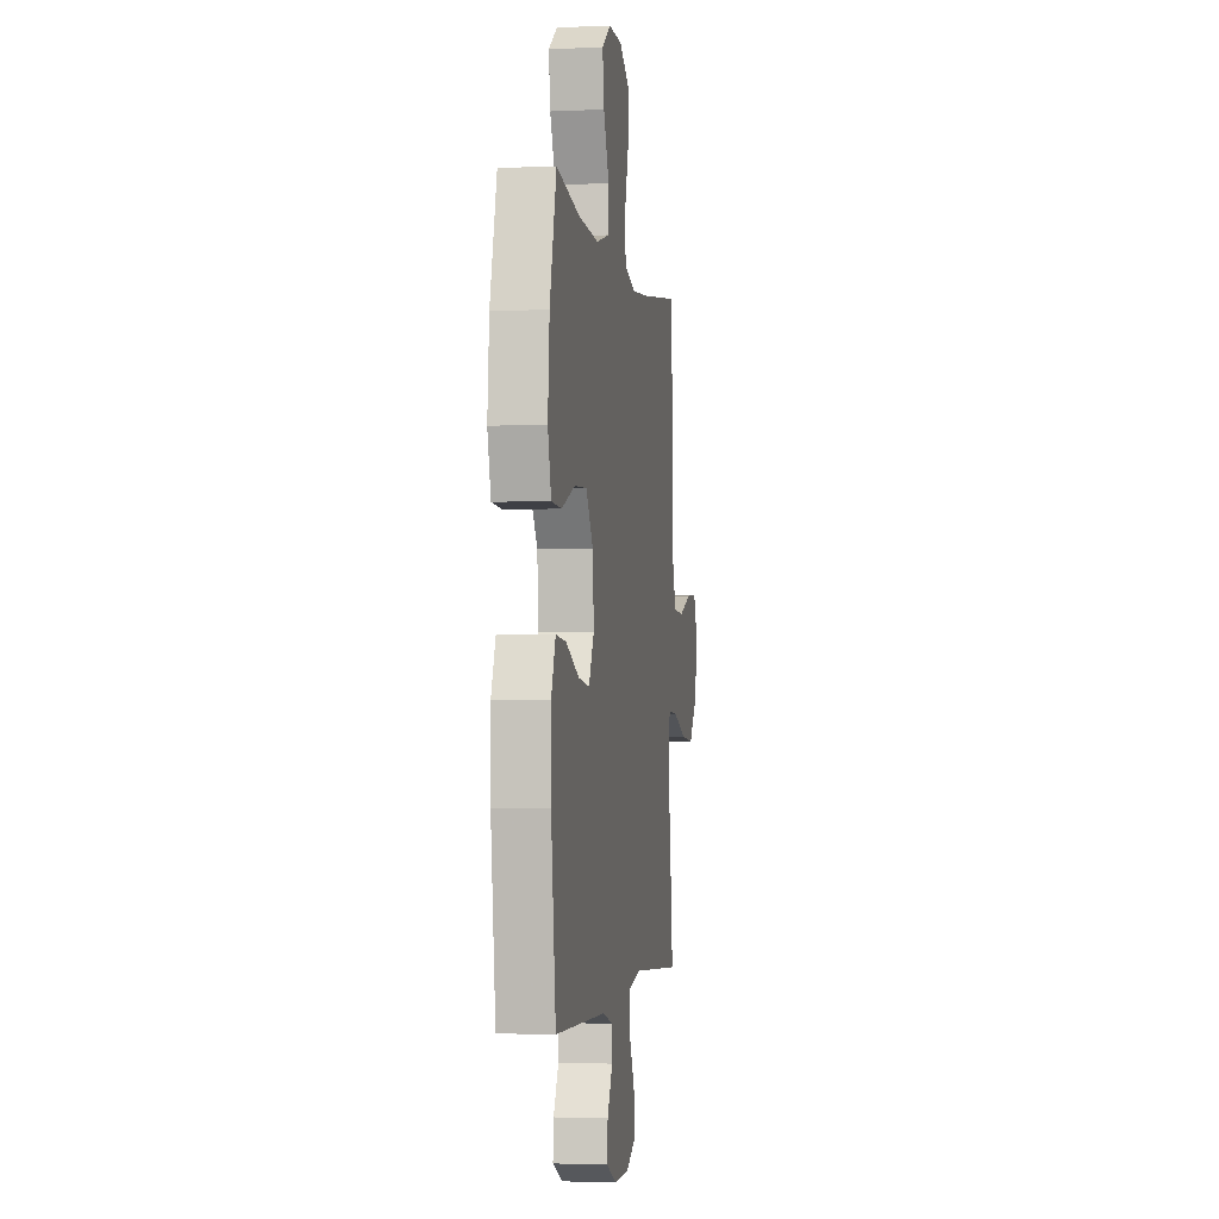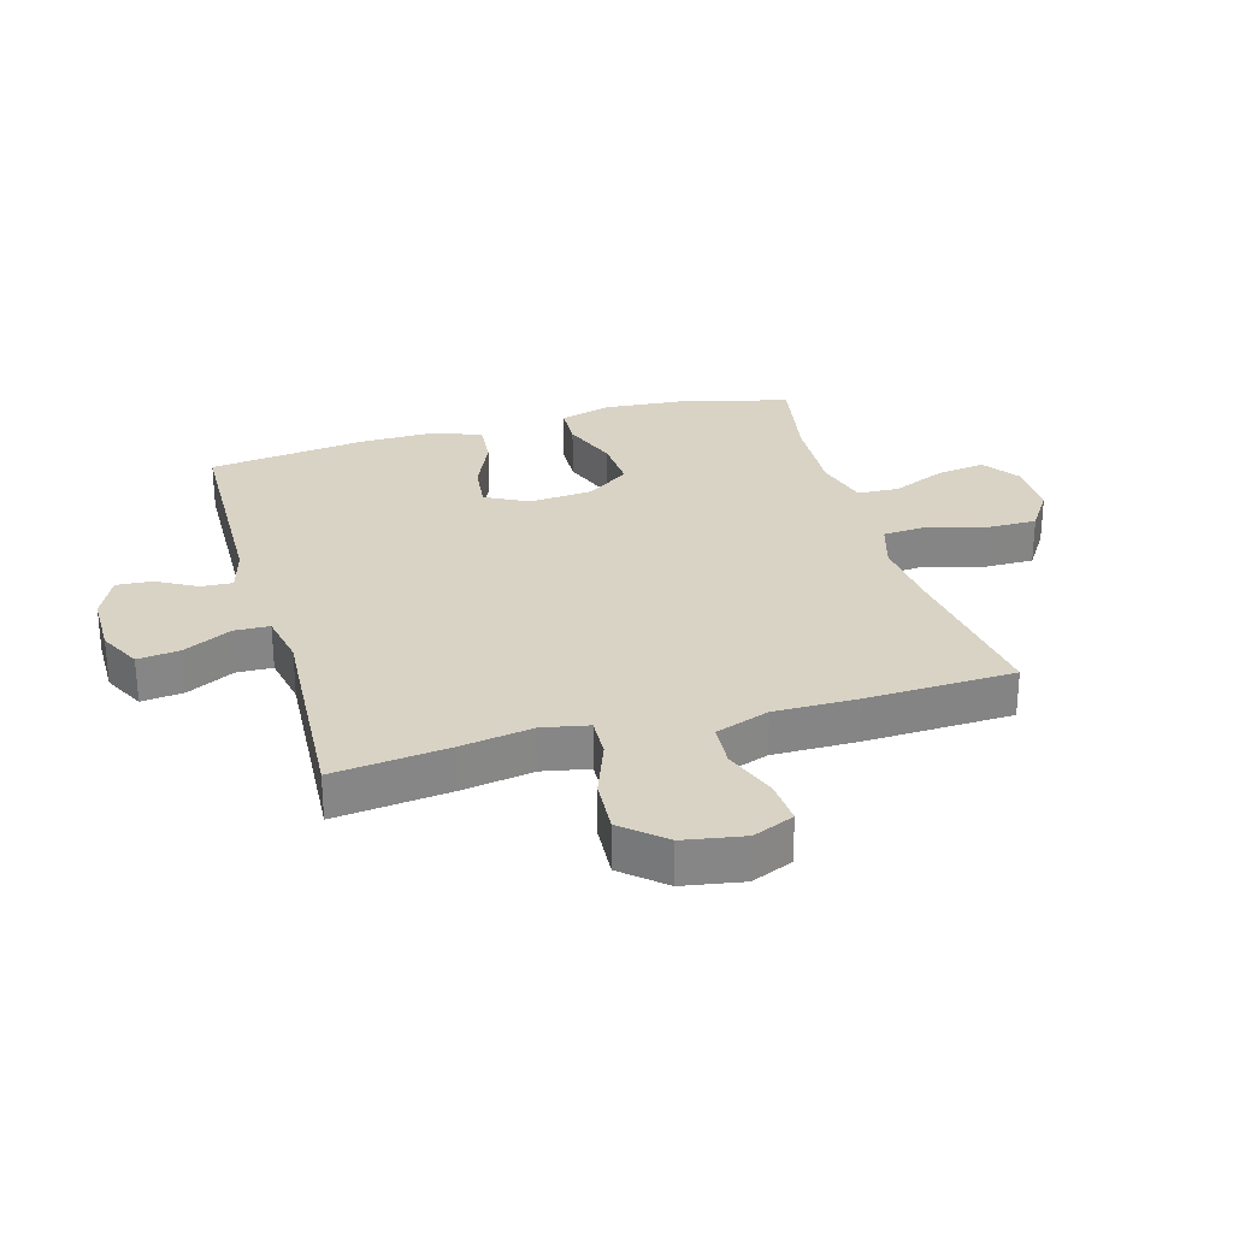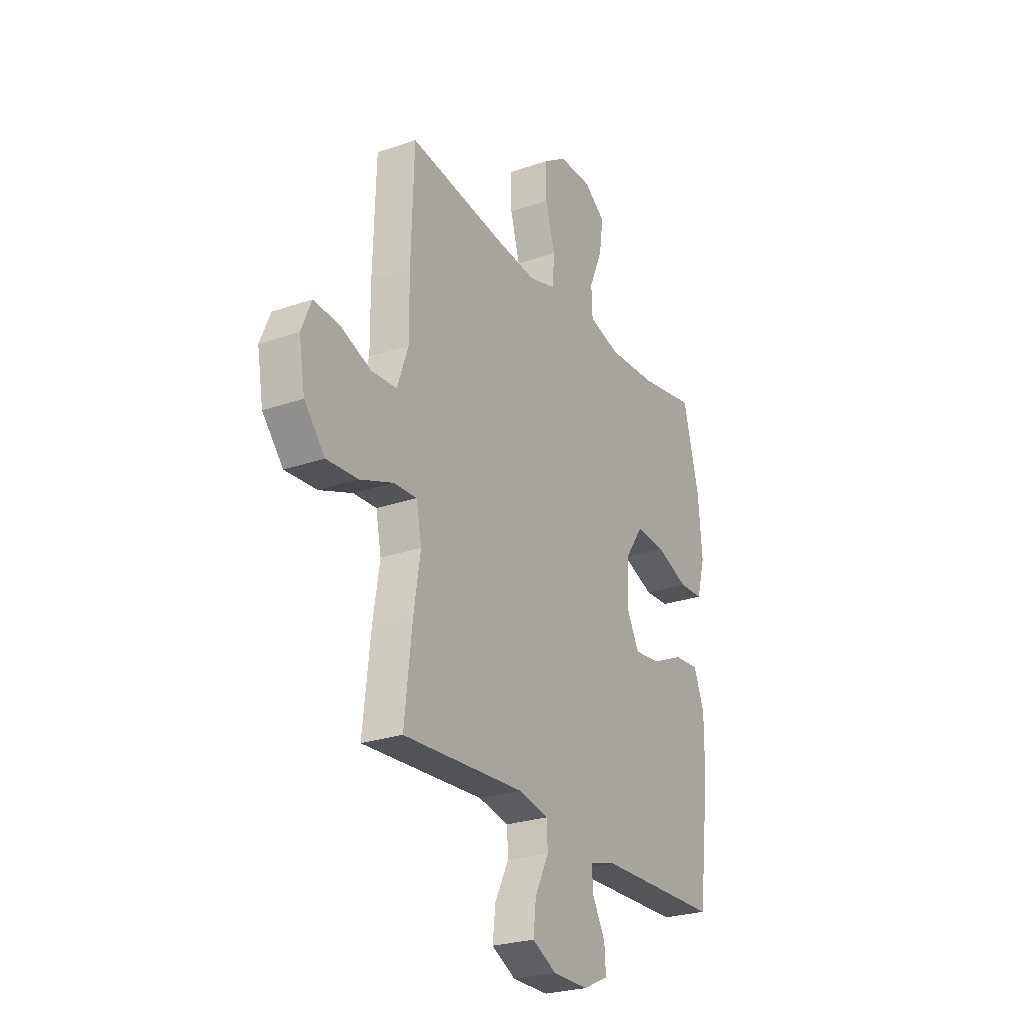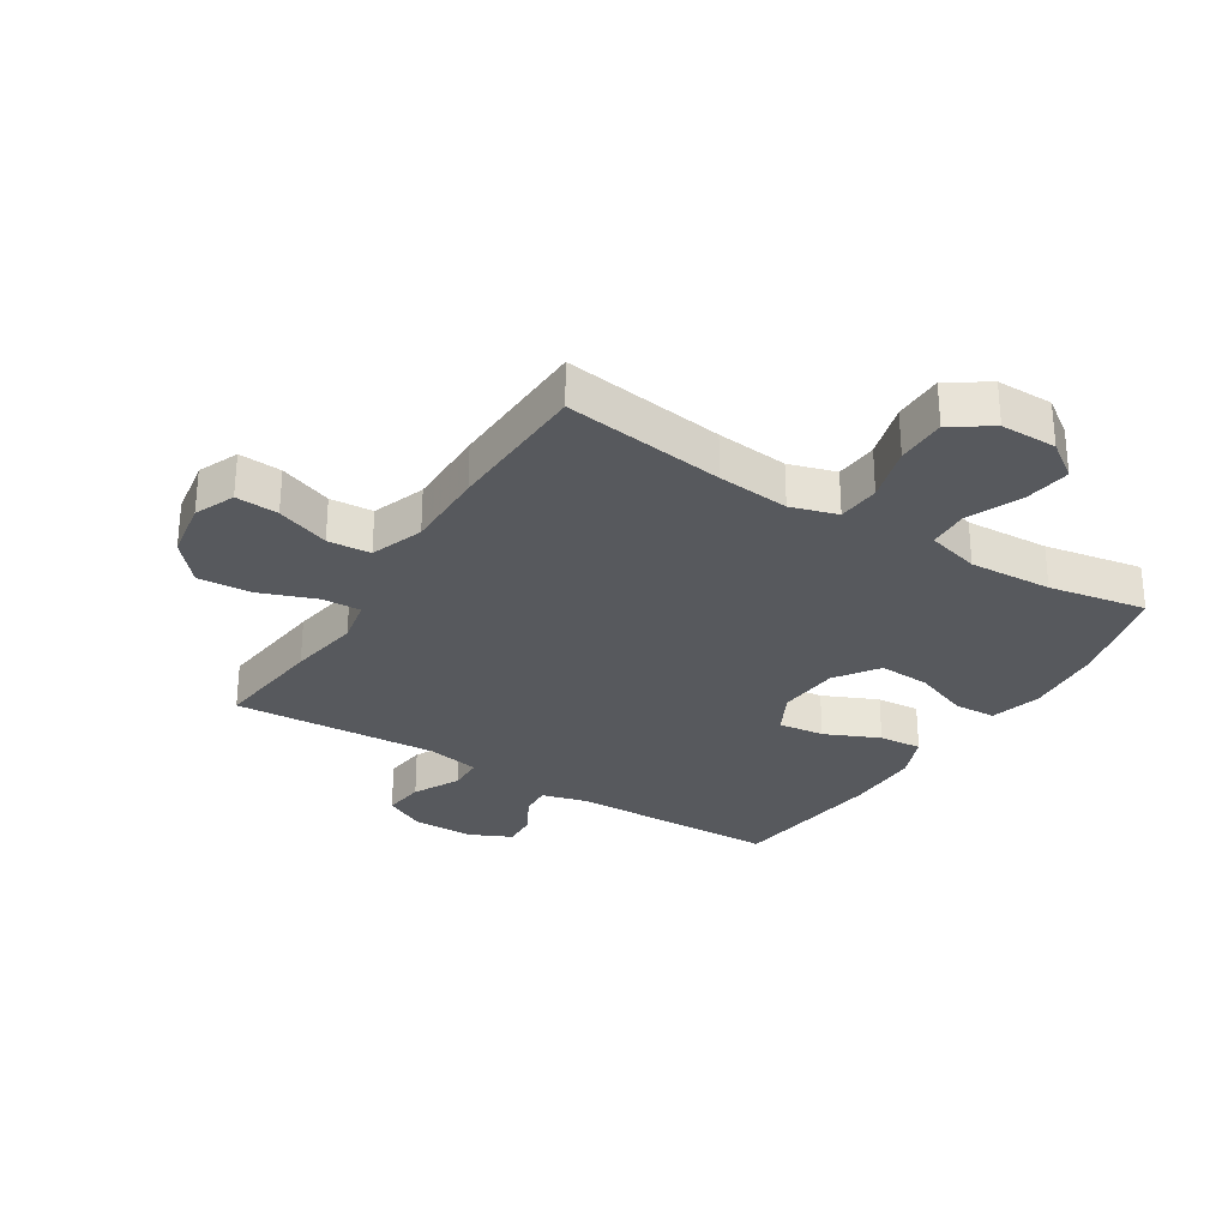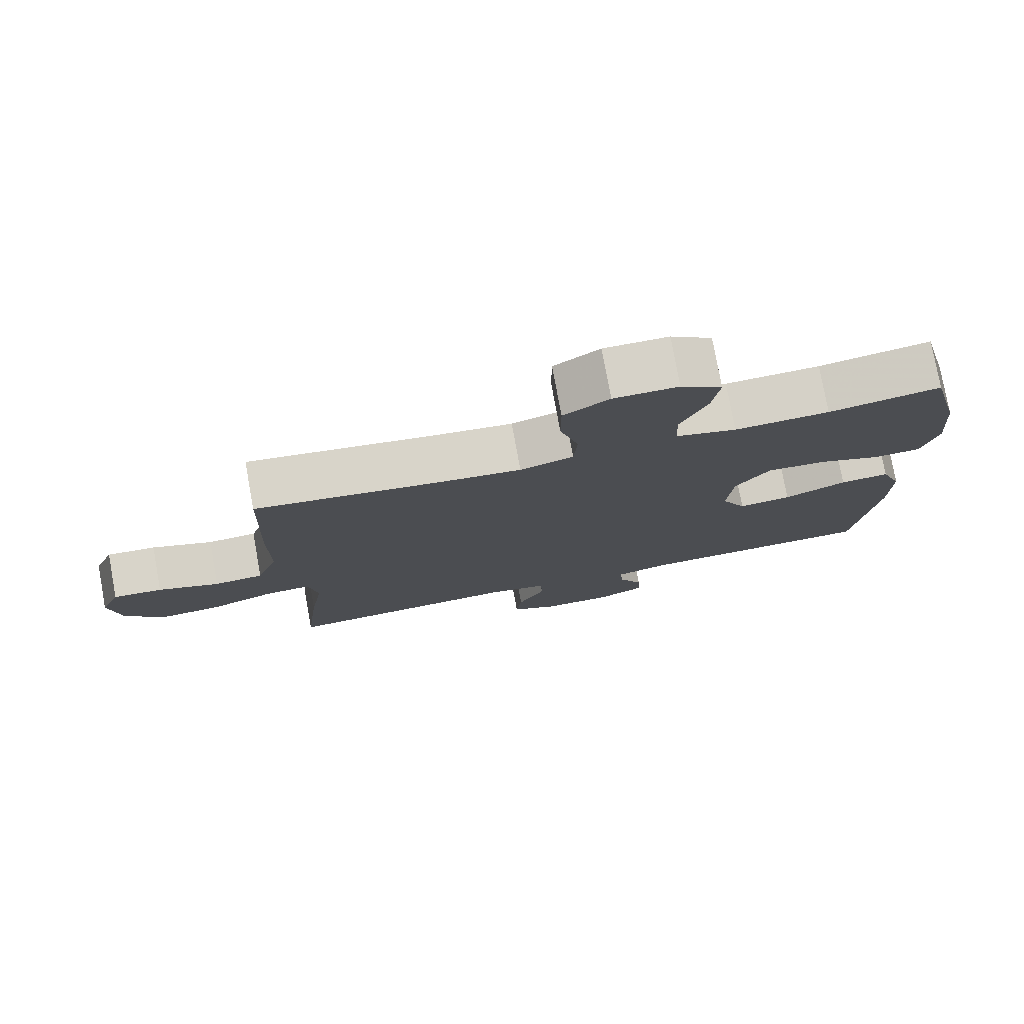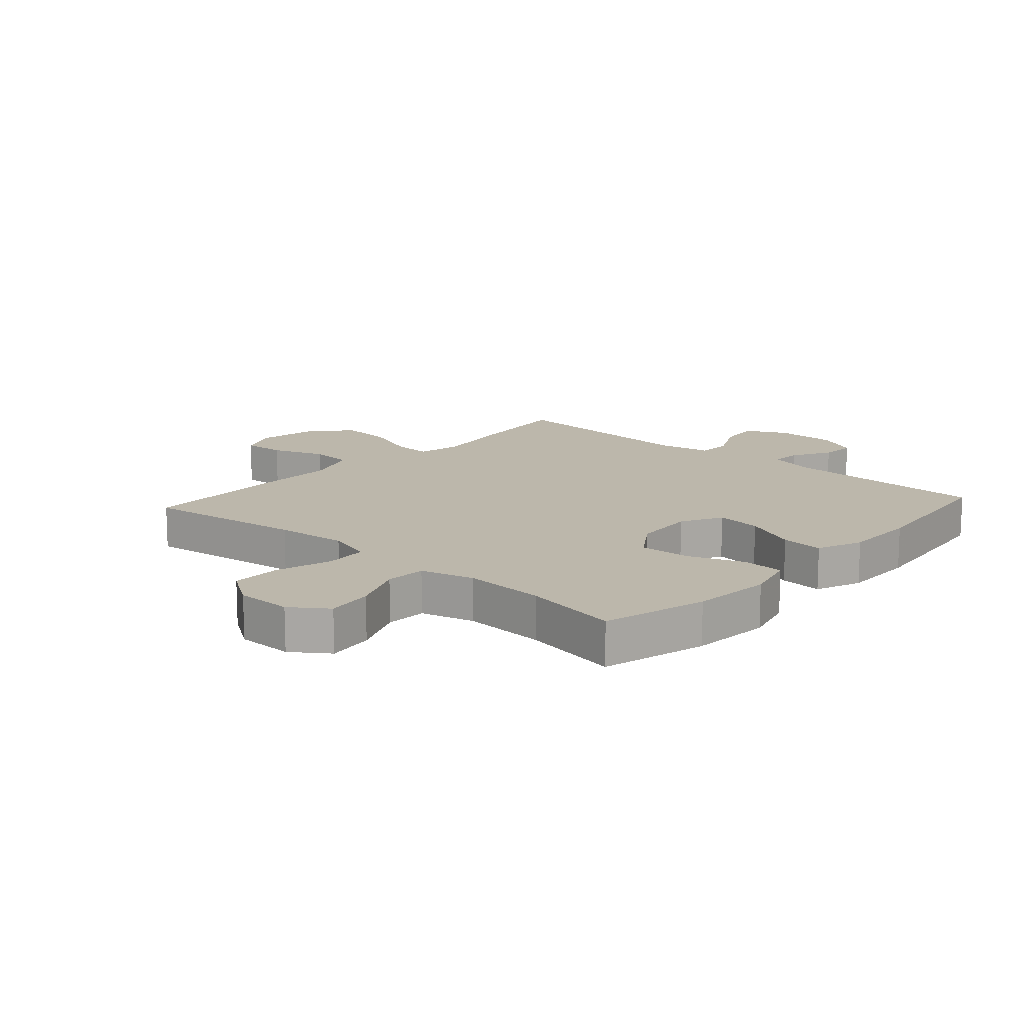
<metadata>
{"format":"obj","ext":"obj","renderer":"f3d","projection":"perspective","resolution":1024,"background":"white","views":[{"elev":-2.7,"azim":98.9,"up":"+Z"},{"elev":28.3,"azim":-106.0,"up":"+Y"},{"elev":-25.7,"azim":-61.1,"up":"+Z"},{"elev":-29.2,"azim":-32.2,"up":"+Y"},{"elev":77.6,"azim":-10.3,"up":"+Z"},{"elev":14.4,"azim":42.0,"up":"+Y"}]}
</metadata>
<code>
v 0.5 0.07 0.5
v 0.545 0.07 0.326
v 0.556 0.07 0.193
v 0.533 0.07 0.108
v 0.464 0.07 0.105
v 0.372 0.07 0.14
v 0.287 0.07 0.145
v 0.238 0.07 0.074
v 0.23 0.07 -0.029
v 0.266 0.07 -0.098
v 0.342 0.07 -0.089
v 0.432 0.07 -0.049
v 0.503 0.07 -0.043
v 0.533 0.07 -0.119
v 0.532 0.07 -0.242
v 0.5 0.07 -0.5
v 0.154 0.07 -0.508
v 0.079 0.07 -0.528
v 0.082 0.07 -0.579
v 0.118 0.07 -0.644
v 0.122 0.07 -0.702
v 0.052 0.07 -0.735
v -0.049 0.07 -0.735
v -0.117 0.07 -0.7
v -0.109 0.07 -0.631
v -0.07 0.07 -0.554
v -0.072 0.07 -0.496
v -0.159 0.07 -0.479
v -0.5 0.07 -0.5
v -0.479 0.07 -0.314
v -0.46 0.07 -0.195
v -0.475 0.07 -0.12
v -0.54 0.07 -0.123
v -0.633 0.07 -0.158
v -0.721 0.07 -0.164
v -0.779 0.07 -0.097
v -0.796 0.07 0.001
v -0.768 0.07 0.068
v -0.697 0.07 0.063
v -0.609 0.07 0.03
v -0.538 0.07 0.035
v -0.507 0.07 0.123
v -0.508 0.07 0.259
v -0.5 0.07 0.5
v -0.233 0.07 0.463
v -0.114 0.07 0.451
v -0.037 0.07 0.474
v -0.032 0.07 0.545
v -0.059 0.07 0.638
v -0.059 0.07 0.721
v 0.007 0.07 0.765
v 0.1 0.07 0.765
v 0.16 0.07 0.722
v 0.149 0.07 0.644
v 0.111 0.07 0.556
v 0.114 0.07 0.488
v 0.202 0.07 0.464
v 0.339 0.07 0.471
v 0.5 0 0.5
v 0.545 0 0.326
v 0.556 0 0.193
v 0.533 0 0.108
v 0.464 0 0.105
v 0.372 0 0.14
v 0.287 0 0.145
v 0.238 0 0.074
v 0.23 0 -0.029
v 0.266 0 -0.098
v 0.342 0 -0.089
v 0.432 0 -0.049
v 0.503 0 -0.043
v 0.533 0 -0.119
v 0.532 0 -0.242
v 0.5 0 -0.5
v 0.154 0 -0.508
v 0.079 0 -0.528
v 0.082 0 -0.579
v 0.118 0 -0.644
v 0.122 0 -0.702
v 0.052 0 -0.735
v -0.049 0 -0.735
v -0.117 0 -0.7
v -0.109 0 -0.631
v -0.07 0 -0.554
v -0.072 0 -0.496
v -0.159 0 -0.479
v -0.5 0 -0.5
v -0.479 0 -0.314
v -0.46 0 -0.195
v -0.475 0 -0.12
v -0.54 0 -0.123
v -0.633 0 -0.158
v -0.721 0 -0.164
v -0.779 0 -0.097
v -0.796 0 0.001
v -0.768 0 0.068
v -0.697 0 0.063
v -0.609 0 0.03
v -0.538 0 0.035
v -0.507 0 0.123
v -0.508 0 0.259
v -0.5 0 0.5
v -0.233 0 0.463
v -0.114 0 0.451
v -0.037 0 0.474
v -0.032 0 0.545
v -0.059 0 0.638
v -0.059 0 0.721
v 0.007 0 0.765
v 0.1 0 0.765
v 0.16 0 0.722
v 0.149 0 0.644
v 0.111 0 0.556
v 0.114 0 0.488
v 0.202 0 0.464
v 0.339 0 0.471
f 53 54 55
f 52 53 55
f 51 52 55
f 50 51 55
f 49 50 55
f 48 49 55
f 47 48 55 56
f 46 47 56 57
f 42 43 44 45
f 41 42 45 46
f 38 39 40
f 37 38 40
f 36 37 40
f 35 36 40
f 34 35 40
f 33 34 40
f 32 33 40 41
f 28 29 30 31
f 27 28 31 32
f 24 25 26
f 23 24 26
f 22 23 26
f 21 22 26
f 20 21 26
f 19 20 26
f 18 19 26 27
f 41 46 57
f 32 41 57
f 27 32 57
f 18 27 57
f 17 18 57
f 15 16 17
f 14 15 17
f 13 14 17
f 12 13 17
f 11 12 17
f 4 5 6
f 3 4 6
f 2 3 6
f 1 2 6
f 58 1 6
f 58 6 7
f 57 58 7 8
f 17 57 8 9
f 10 11 17
f 9 10 17
f 113 112 111
f 113 111 110
f 113 110 109
f 113 109 108
f 113 108 107
f 113 107 106
f 114 113 106 105
f 115 114 105 104
f 103 102 101 100
f 104 103 100 99
f 98 97 96
f 98 96 95
f 98 95 94
f 98 94 93
f 98 93 92
f 98 92 91
f 99 98 91 90
f 89 88 87 86
f 90 89 86 85
f 84 83 82
f 84 82 81
f 84 81 80
f 84 80 79
f 84 79 78
f 84 78 77
f 85 84 77 76
f 115 104 99
f 115 99 90
f 115 90 85
f 115 85 76
f 115 76 75
f 75 74 73
f 75 73 72
f 75 72 71
f 75 71 70
f 75 70 69
f 64 63 62
f 64 62 61
f 64 61 60
f 64 60 59
f 64 59 116
f 65 64 116
f 66 65 116 115
f 67 66 115 75
f 75 69 68
f 75 68 67
f 1 59 60 2
f 2 60 61 3
f 3 61 62 4
f 4 62 63 5
f 5 63 64 6
f 6 64 65 7
f 7 65 66 8
f 8 66 67 9
f 9 67 68 10
f 10 68 69 11
f 11 69 70 12
f 12 70 71 13
f 13 71 72 14
f 14 72 73 15
f 15 73 74 16
f 16 74 75 17
f 17 75 76 18
f 18 76 77 19
f 19 77 78 20
f 20 78 79 21
f 21 79 80 22
f 22 80 81 23
f 23 81 82 24
f 24 82 83 25
f 25 83 84 26
f 26 84 85 27
f 27 85 86 28
f 28 86 87 29
f 29 87 88 30
f 30 88 89 31
f 31 89 90 32
f 32 90 91 33
f 33 91 92 34
f 34 92 93 35
f 35 93 94 36
f 36 94 95 37
f 37 95 96 38
f 38 96 97 39
f 39 97 98 40
f 40 98 99 41
f 41 99 100 42
f 42 100 101 43
f 43 101 102 44
f 44 102 103 45
f 45 103 104 46
f 46 104 105 47
f 47 105 106 48
f 48 106 107 49
f 49 107 108 50
f 50 108 109 51
f 51 109 110 52
f 52 110 111 53
f 53 111 112 54
f 54 112 113 55
f 55 113 114 56
f 56 114 115 57
f 57 115 116 58
f 58 116 59 1

</code>
